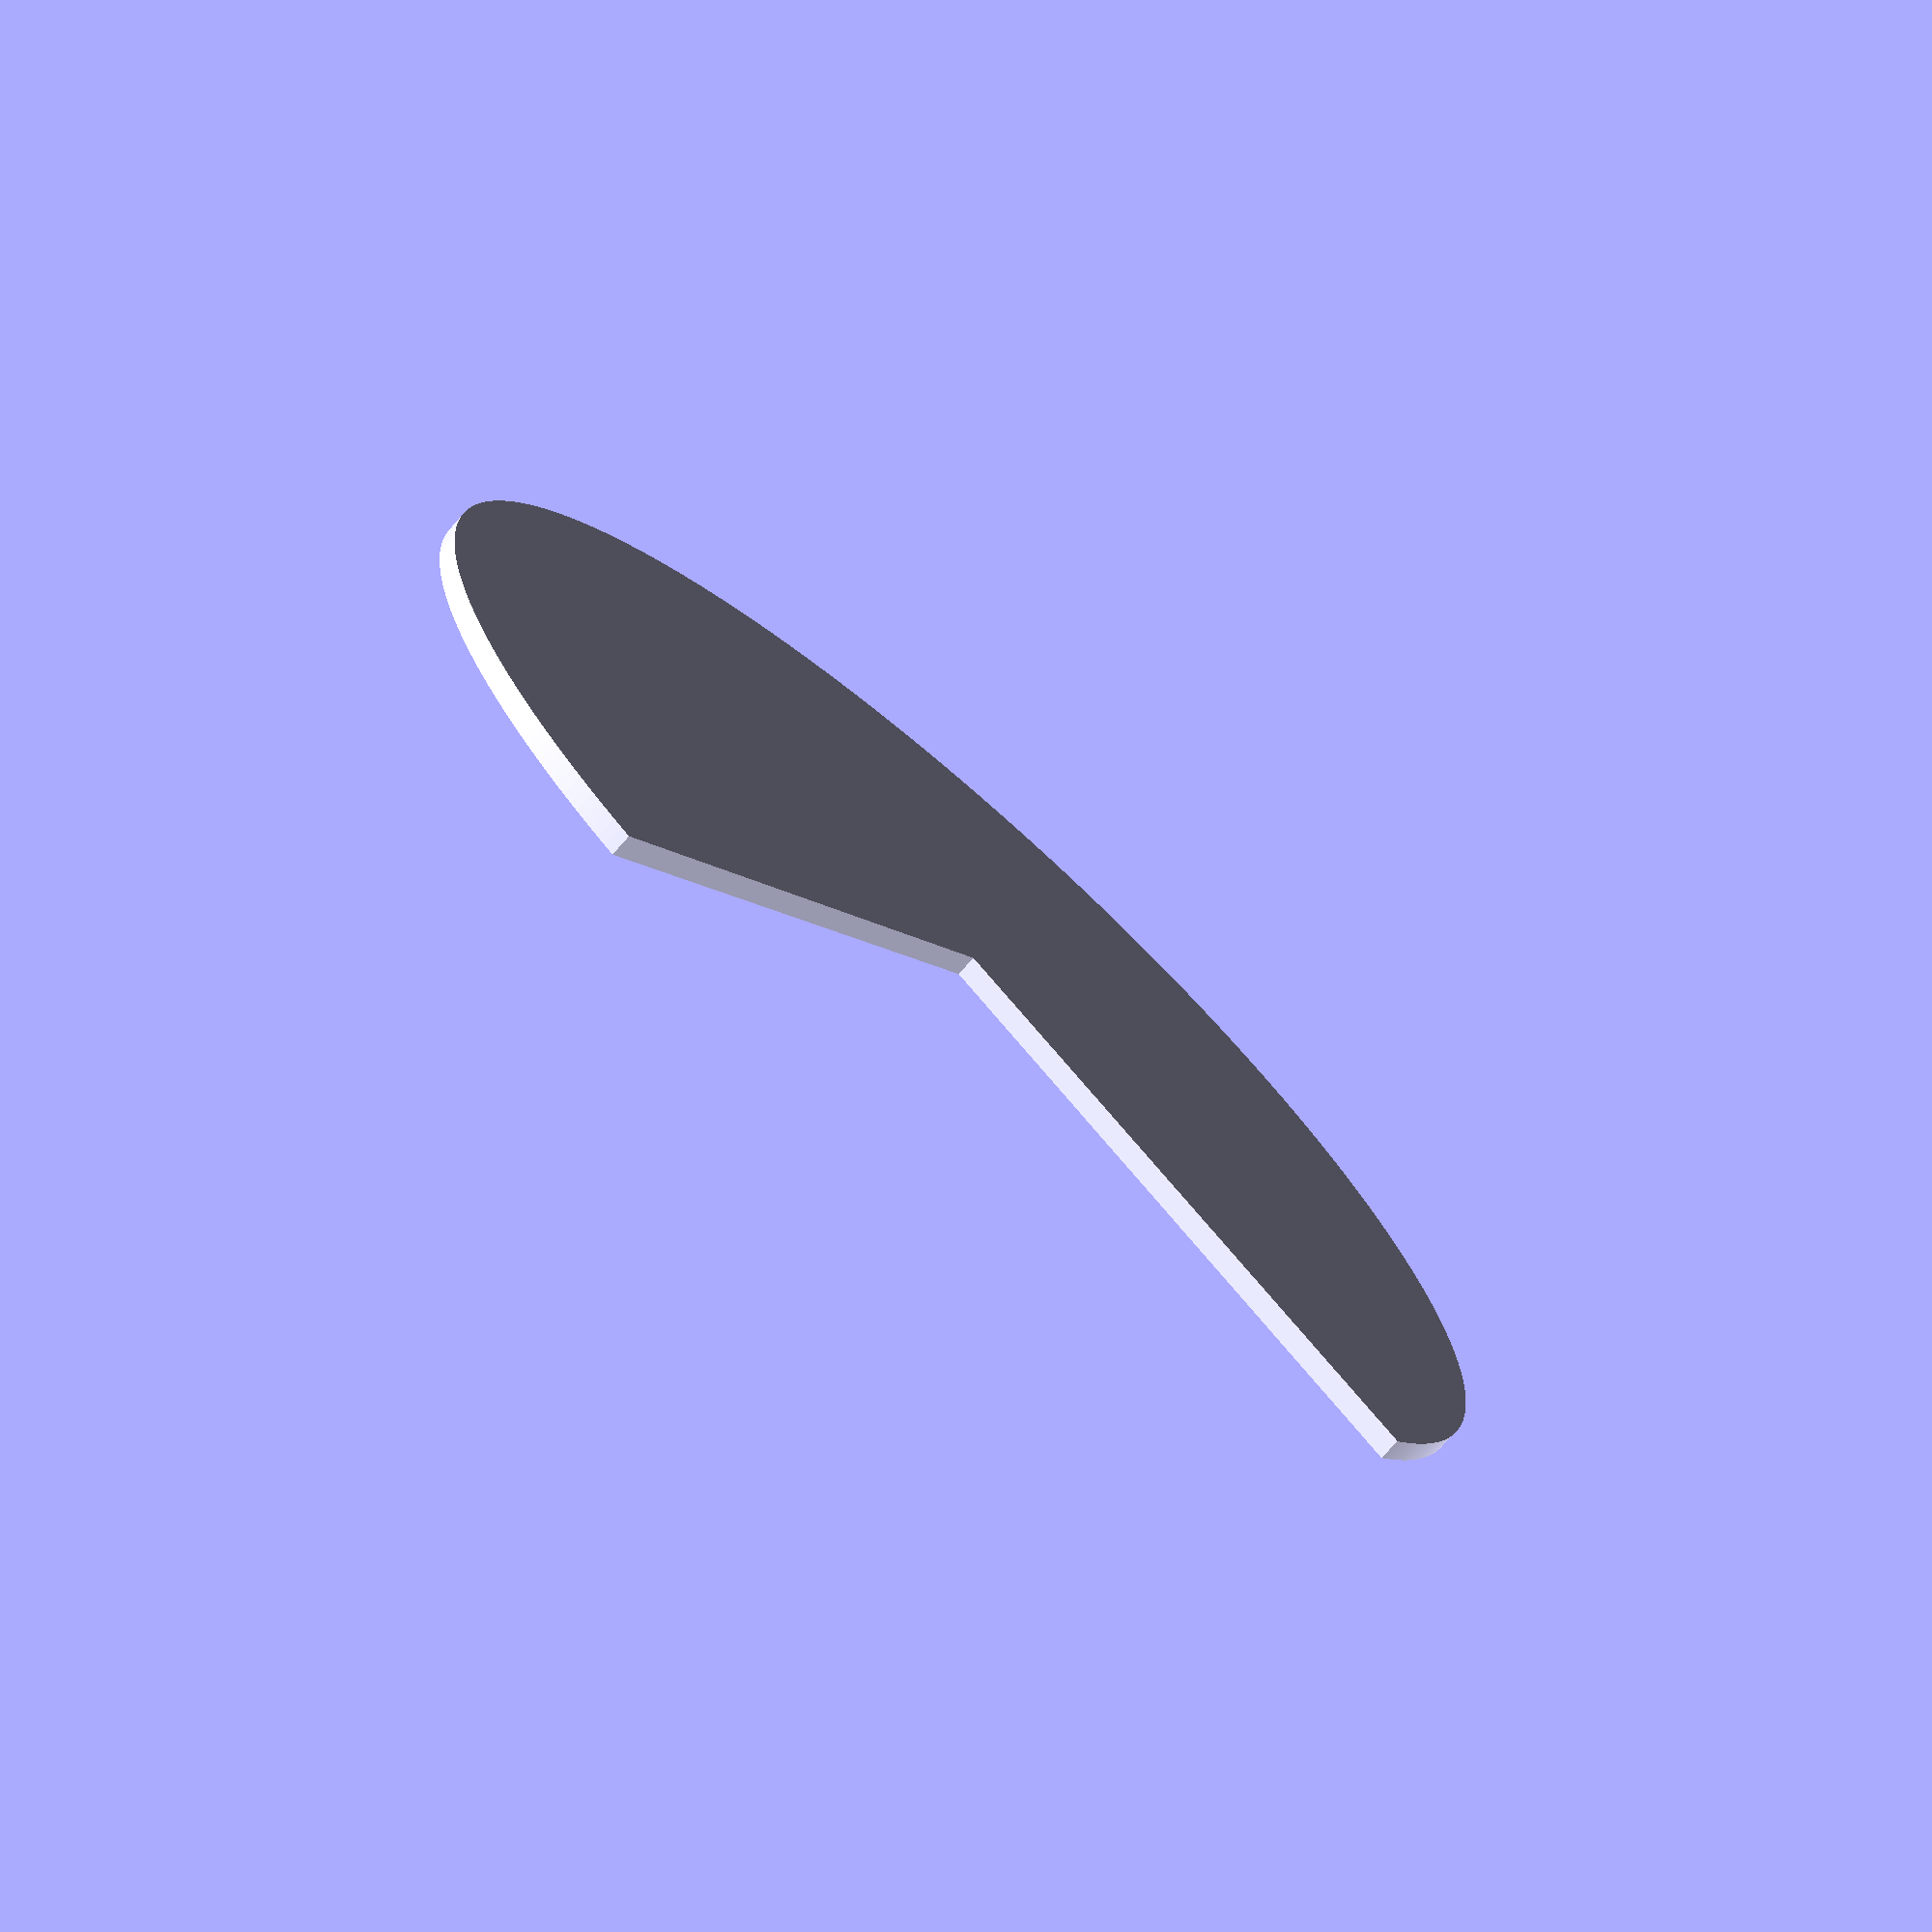
<openscad>
// Unit of length: Unit.MM
intersection()
{
   circle(d = 60.0, $fn = 360);
   polygon(points = [[0.0, 0.0], [30.01, 0.0], [30.0071, 30.0071], [-30.0071, 30.0071], [-30.0071, -30.0071], [-0.0, -30.01]], convexity = 2);
}

</openscad>
<views>
elev=73.4 azim=52.7 roll=138.4 proj=p view=solid
</views>
